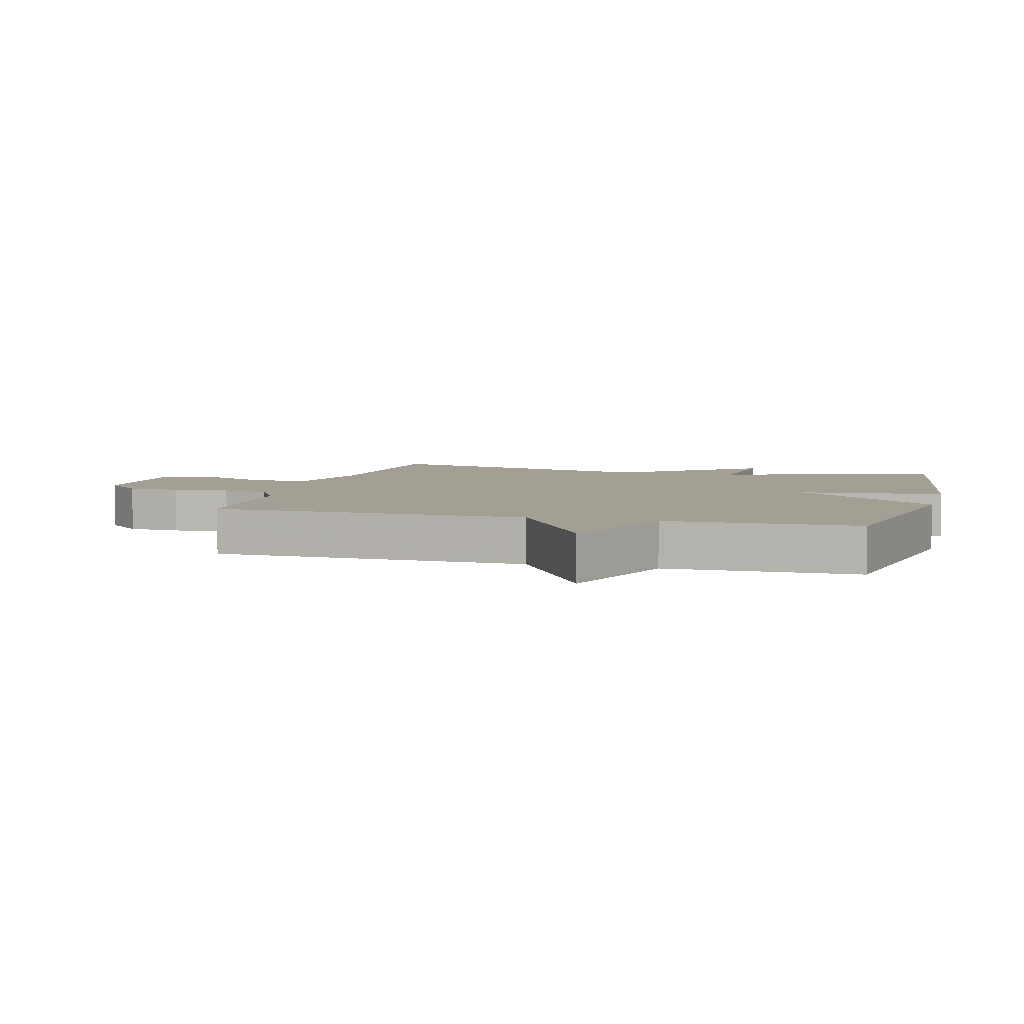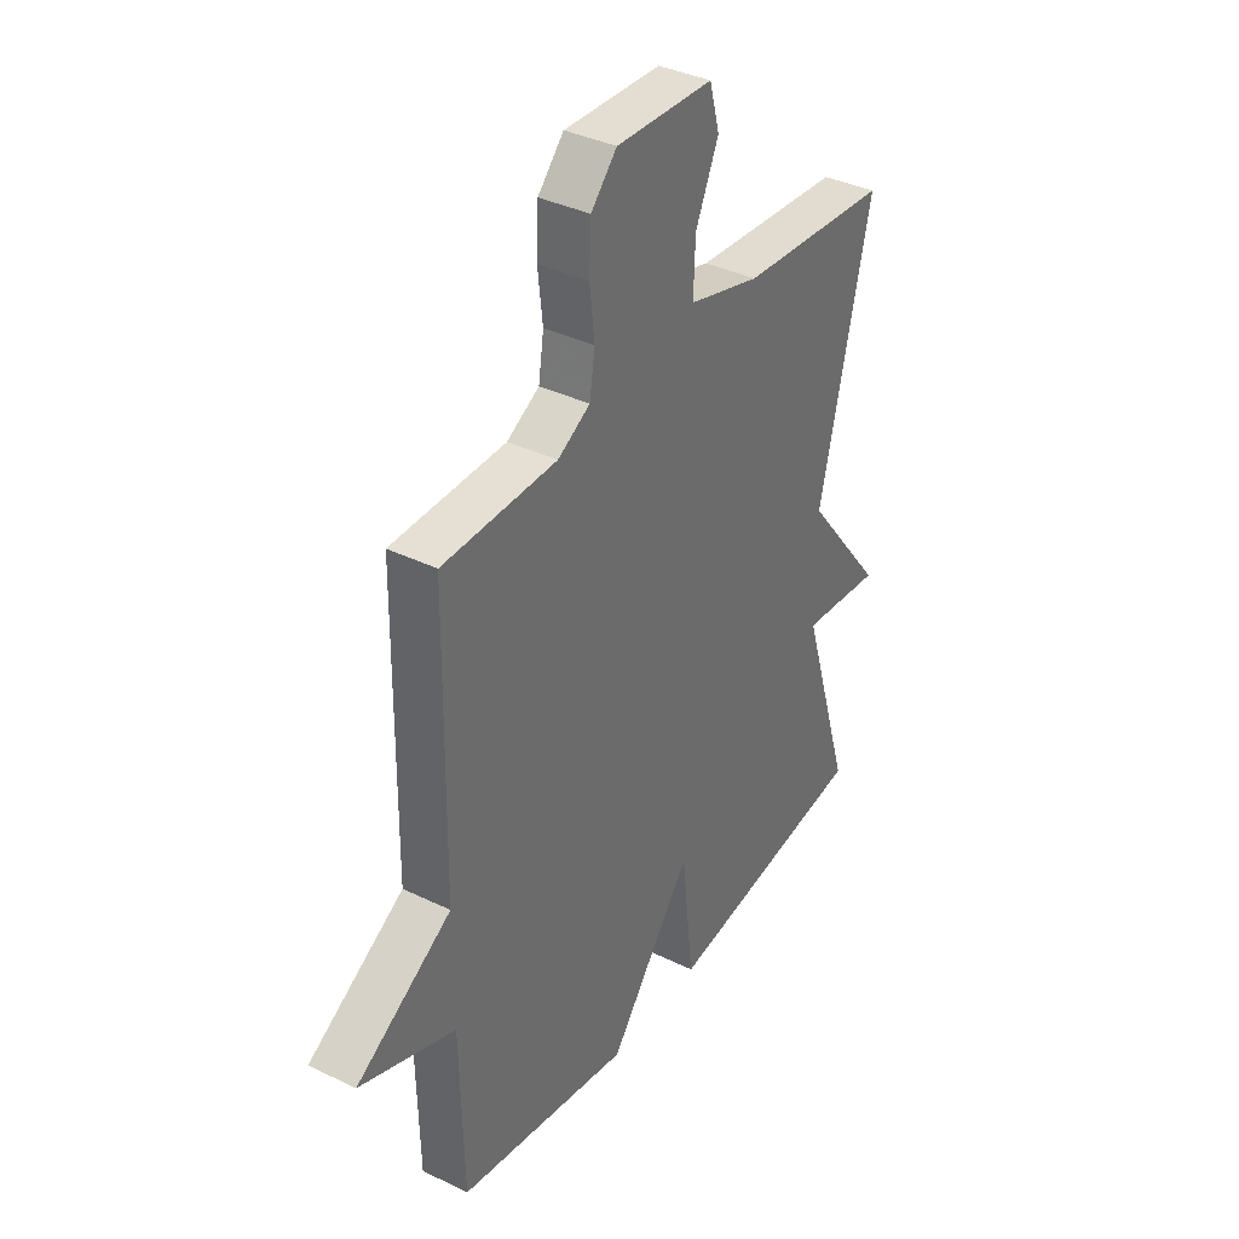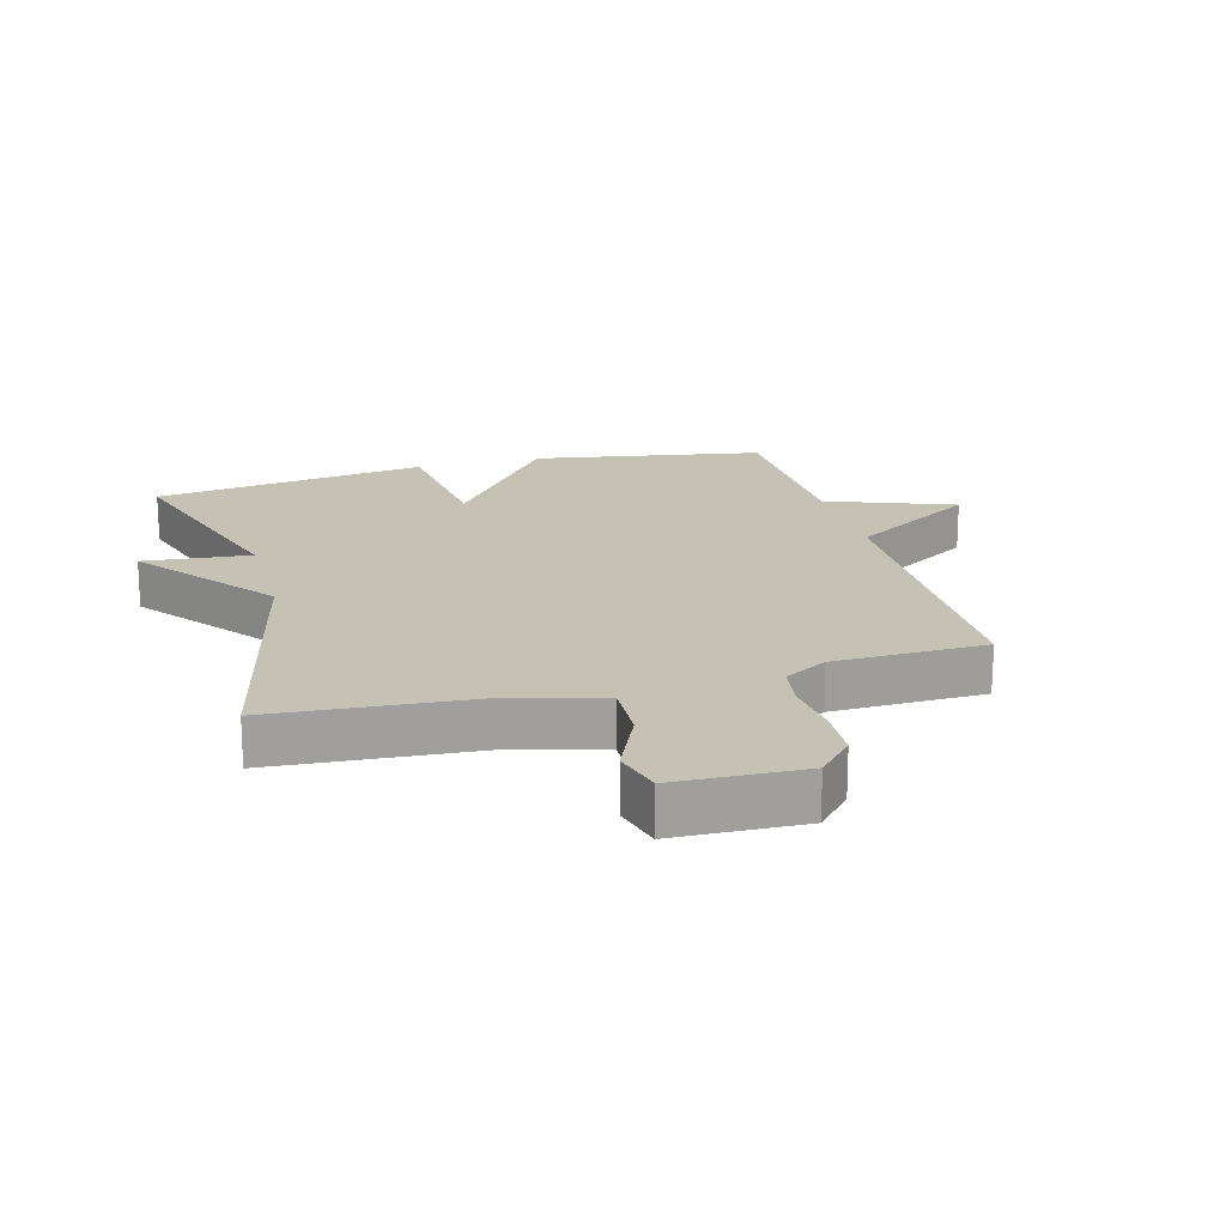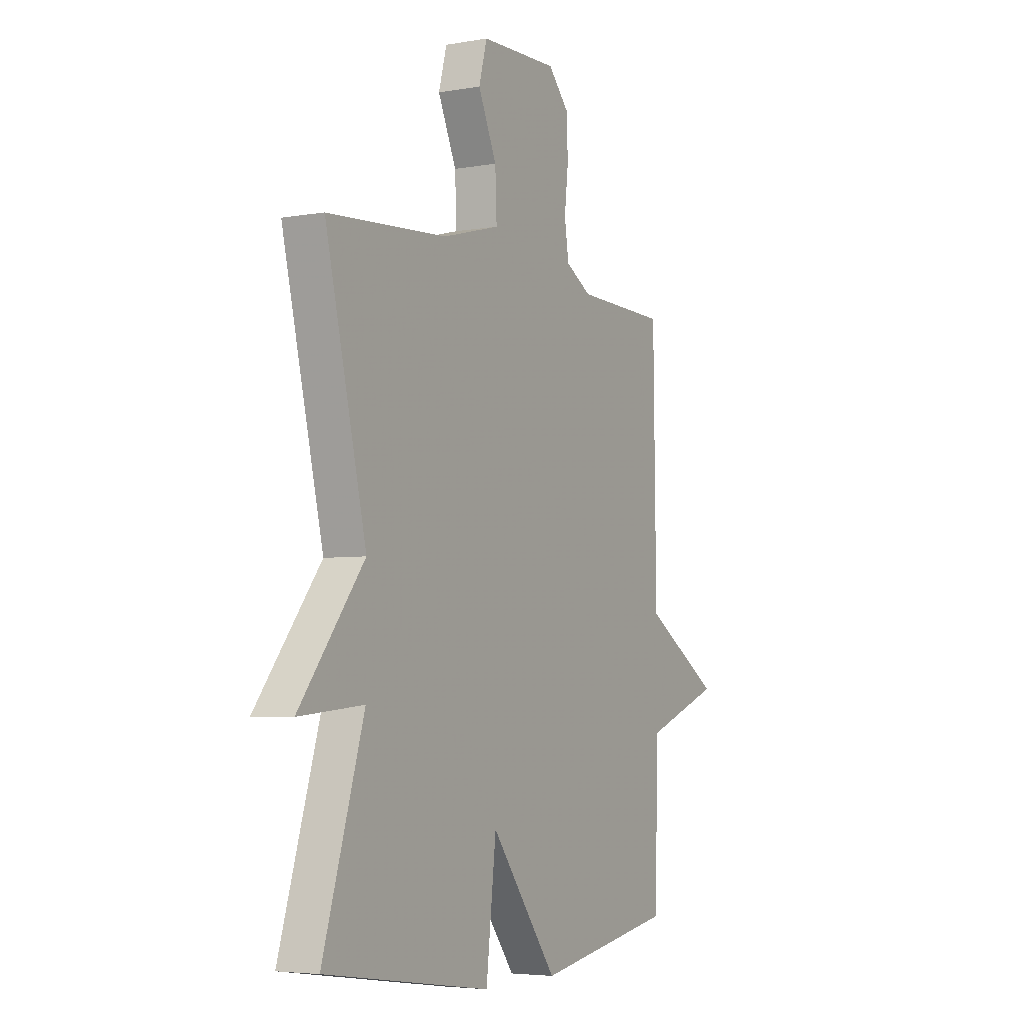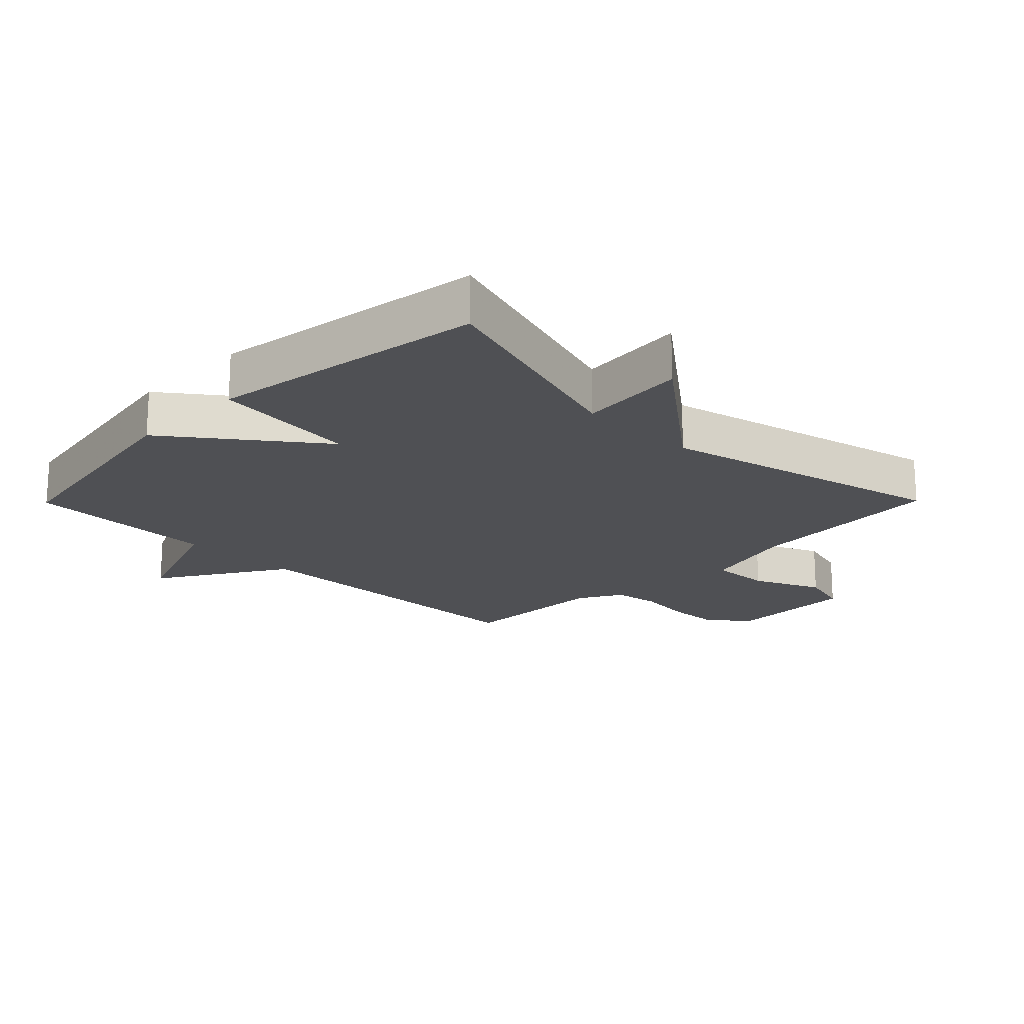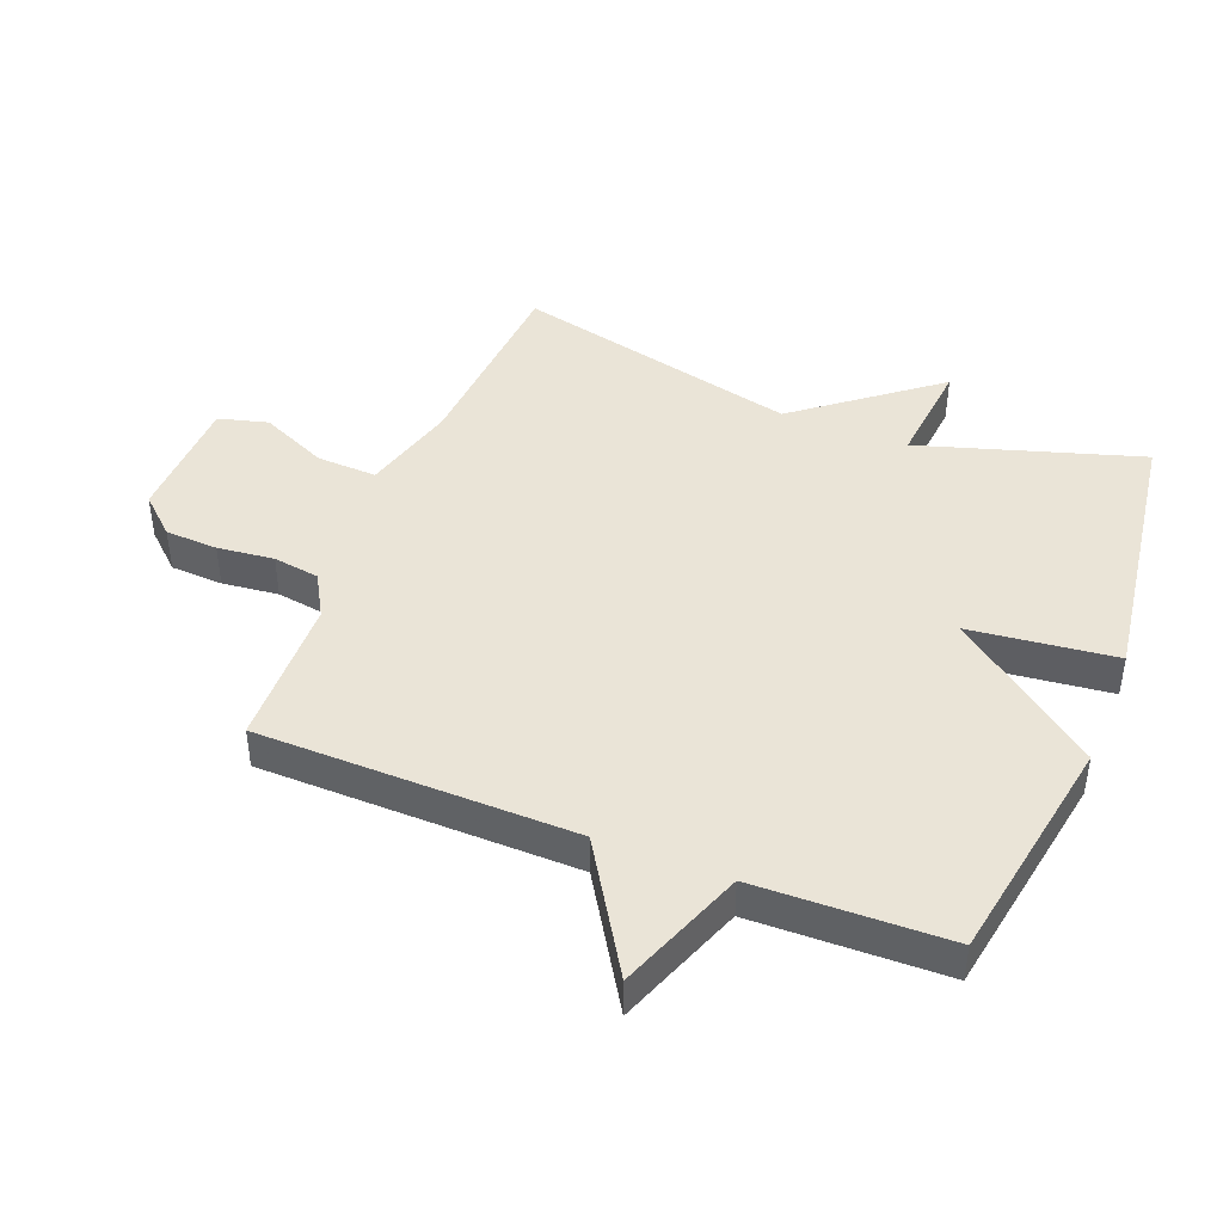
<metadata>
{"format":"obj","ext":"obj","renderer":"f3d","projection":"perspective","resolution":1024,"background":"white","views":[{"elev":5.4,"azim":105.3,"up":"+Y"},{"elev":37.1,"azim":122.1,"up":"+Z"},{"elev":18.8,"azim":-15.3,"up":"+Y"},{"elev":-4.7,"azim":-60.8,"up":"+Z"},{"elev":-19.1,"azim":-134.6,"up":"+Y"},{"elev":43.7,"azim":111.5,"up":"+Y"}]}
</metadata>
<code>
v -0.5 0.07 0.5
v -0.187 0.07 0.522
v -0.037 0.07 0.563
v -0.041 0.07 0.658
v -0.089 0.07 0.765
v -0.068 0.07 0.843
v 0.134 0.07 0.849
v 0.188 0.07 0.79
v 0.192 0.07 0.707
v 0.182 0.07 0.618
v 0.193 0.07 0.545
v 0.261 0.07 0.506
v 0.5 0.07 0.5
v 0.507 0.07 0.002
v 0.708 0.07 -0.123
v 0.507 0.07 -0.198
v 0.5 0.07 -0.5
v 0.135 0.07 -0.563
v -0.039 0.07 -0.334
v -0.065 0.07 -0.563
v -0.5 0.07 -0.5
v -0.393 0.07 -0.152
v -0.562 0.07 -0.168
v -0.393 0.07 0.048
v -0.5 0 0.5
v -0.187 0 0.522
v -0.037 0 0.563
v -0.041 0 0.658
v -0.089 0 0.765
v -0.068 0 0.843
v 0.134 0 0.849
v 0.188 0 0.79
v 0.192 0 0.707
v 0.182 0 0.618
v 0.193 0 0.545
v 0.261 0 0.506
v 0.5 0 0.5
v 0.507 0 0.002
v 0.708 0 -0.123
v 0.507 0 -0.198
v 0.5 0 -0.5
v 0.135 0 -0.563
v -0.039 0 -0.334
v -0.065 0 -0.563
v -0.5 0 -0.5
v -0.393 0 -0.152
v -0.562 0 -0.168
v -0.393 0 0.048
f 22 23 24
f 19 20 21 22
f 19 22 24
f 16 17 18 19
f 19 24 1
f 16 19 1
f 15 16 1
f 14 15 1
f 12 13 14 1
f 8 9 10
f 7 8 10
f 6 7 10
f 5 6 10
f 4 5 10
f 3 4 10 11
f 2 3 11 12
f 1 2 12
f 48 47 46
f 46 45 44 43
f 48 46 43
f 43 42 41 40
f 25 48 43
f 25 43 40
f 25 40 39
f 25 39 38
f 25 38 37 36
f 34 33 32
f 34 32 31
f 34 31 30
f 34 30 29
f 34 29 28
f 35 34 28 27
f 36 35 27 26
f 36 26 25
f 1 25 26 2
f 2 26 27 3
f 3 27 28 4
f 4 28 29 5
f 5 29 30 6
f 6 30 31 7
f 7 31 32 8
f 8 32 33 9
f 9 33 34 10
f 10 34 35 11
f 11 35 36 12
f 12 36 37 13
f 13 37 38 14
f 14 38 39 15
f 15 39 40 16
f 16 40 41 17
f 17 41 42 18
f 18 42 43 19
f 19 43 44 20
f 20 44 45 21
f 21 45 46 22
f 22 46 47 23
f 23 47 48 24
f 24 48 25 1

</code>
